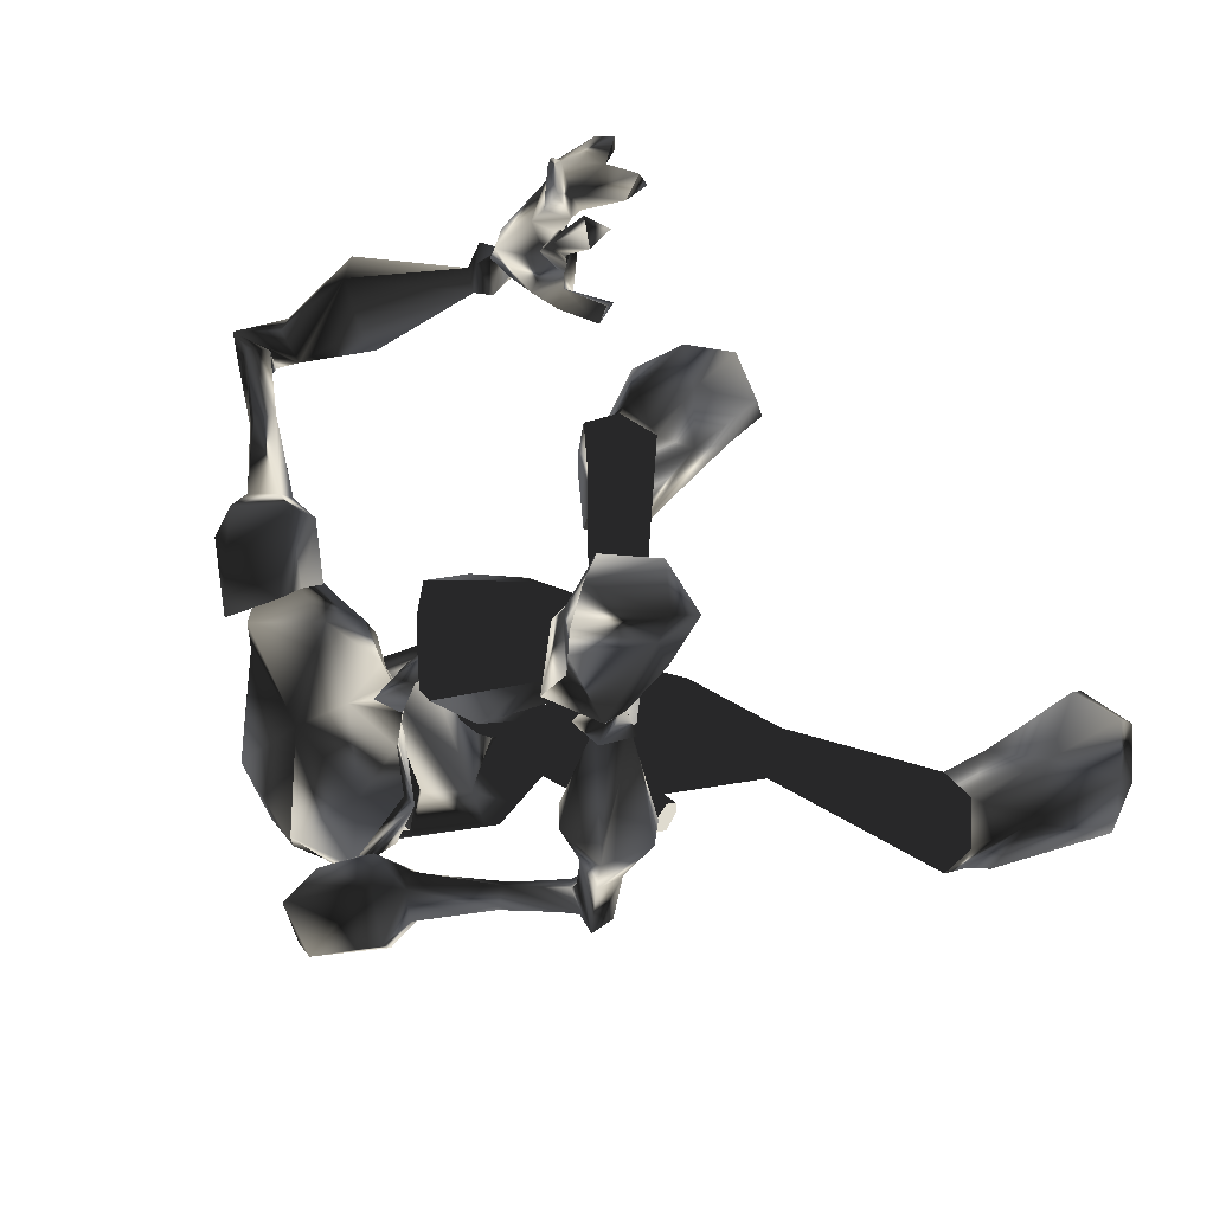
<metadata>
{"format":"obj","ext":"obj","renderer":"f3d","projection":"perspective","resolution":1024,"background":"white","views":[{"elev":70.4,"azim":-37.5,"up":"+Z"}]}
</metadata>
<code>
o Models/hueteotl/frames/hueteotl_crouch_death_1
v -8.498 6.937 -8.007
v -4.863 4.773 -10.56
v -6.438 5.134 -7.369
v -5.227 5.855 -13.24
v -6.075 4.533 -15.16
v -7.286 5.014 -18.22
v -5.227 4.773 -15.41
v -7.044 5.374 -19.24
v -7.529 4.533 -13.5
v -9.952 5.975 -13.11
v -6.681 8.499 -8.773
v -5.59 8.019 -9.029
v -5.59 6.576 -8.262
v -6.317 7.057 -8.135
v -5.833 2.129 -13.5
v -9.225 3.211 -8.901
v -7.529 2.37 -7.496
v -6.196 2.009 -11.07
v -5.59 5.975 -16.82
v -8.498 6.336 -13.62
v -6.317 5.374 -16.56
v -7.165 9.461 -8.646
v -4.621 8.139 -6.73
v -6.438 6.456 -6.986
v -8.135 7.418 -8.262
v -7.65 9.942 -7.496
v -5.227 8.62 -5.709
v -7.408 6.216 -5.837
v -9.104 7.177 -6.986
v -6.802 9.822 -5.581
v -8.256 8.019 -5.071
v -4.742 9.341 -7.113
v -5.106 9.581 -6.603
v -5.954 10.18 -6.475
v -6.196 10.18 -7.879
v -2.198 14.27 -6.986
v -2.804 14.87 -6.986
v -3.288 14.75 -7.752
v -5.106 9.461 -8.135
v -2.44 14.03 -8.262
v -8.619 7.057 -10.82
v -6.681 7.177 -13.37
v -6.196 5.735 -14.01
v -5.227 4.653 -8.262
v -5.59 3.211 -8.773
v -3.531 12.23 -7.879
v -4.258 12.71 -7.752
v -3.41 12.23 -7.113
v -4.136 12.47 -6.858
v -2.077 14.39 -8.901
v -2.198 14.27 -7.241
v -2.925 15.35 -6.347
v -2.683 15.71 -7.624
v -2.562 15.47 -8.39
v -1.229 14.03 -8.135
v -1.592 13.43 -7.369
v -1.592 14.39 -6.347
v -0.9865 14.87 -6.986
v -0.9865 14.87 -7.624
v 1.558 12.71 -6.22
v 0.4673 11.5 -5.709
v 0.225 11.98 -4.56
v 0.7096 13.43 -3.539
v 1.679 14.51 -4.815
v 1.921 14.27 -6.092
v -5.106 5.014 -15.28
v -5.469 6.216 -16.69
v -6.923 5.615 -19.63
v -3.288 4.413 -15.92
v -2.804 5.254 -16.31
v -2.198 5.134 -18.35
v -2.683 2.37 -16.94
v -1.713 2.971 -19.37
v -0.7442 2.009 -16.94
v -3.288 1.288 -16.69
v -3.652 1.889 -15.67
v -2.198 2.73 -15.41
v -1.956 1.769 -18.22
v -1.592 -0.2745 -14.65
v -0.8654 -0.2745 -15.41
v -0.9865 -0.6351 -16.43
v -2.077 -0.8755 -16.69
v -2.804 -0.8755 -15.92
v -2.562 -0.5149 -15.03
v -8.619 5.134 -16.56
v -7.529 5.495 -15.8
v -7.165 4.533 -15.16
v -0.1385 -5.683 -13.11
v 0.225 -5.803 -13.5
v 0.1038 -5.924 -14.14
v -0.5019 -6.164 -14.39
v -1.108 -6.044 -13.88
v -0.8654 -5.924 -13.24
v -0.2596 -0.2745 -12.99
v -0.7442 -4.842 -12.6
v -1.592 -3.88 -12.73
v 1.558 -2.077 -12.86
v -1.108 -0.2745 -14.52
v -0.2596 -5.443 -13.75
v -2.077 -3.76 -13.88
v 1.8 -3.52 -15.03
v -0.9865 -1.356 -16.31
v -1.229 -5.443 -14.77
v -2.077 -4.601 -14.77
v 0.8308 -3.159 -16.05
v 3.496 1.288 -17.84
v 4.102 1.048 -16.94
v 3.86 1.769 -16.18
v 3.133 2.49 -16.31
v 2.648 2.49 -17.07
v 9.19 7.057 -20.65
v 9.917 7.658 -19.63
v 9.19 9.1 -19.11
v 7.979 9.822 -19.63
v 7.494 8.98 -20.52
v 7.979 7.658 -21.16
v 11.25 6.937 -21.54
v 12.82 8.98 -21.54
v 10.52 10.18 -21.54
v 7.494 9.581 -21.54
v 6.767 7.658 -21.67
v 8.1 6.216 -21.67
v 13.19 7.057 -24.09
v 15.49 9.581 -22.69
v 12.1 11.98 -23.97
v 7.494 9.581 -24.09
v 6.283 7.658 -24.09
v 8.221 6.336 -24.09
v 14.88 7.418 -22.82
v 14.04 11.14 -22.69
v 15.01 7.177 -24.09
v 15.49 9.581 -23.97
v 14.04 11.14 -23.97
v -2.925 -0.9957 -12.6
v -2.562 -1.957 -12.99
v 0.225 -3.159 -8.135
v -0.1385 -2.438 -7.879
v -1.592 -1.957 -13.5
v 0.7096 -3.159 -8.39
v -1.108 -1.116 -13.62
v 1.073 -2.558 -8.518
v -1.471 -0.1543 -13.24
v 0.8308 -1.957 -8.262
v -2.319 -0.1543 -12.73
v 0.225 -1.957 -7.879
v -8.256 1.048 -19.63
v -2.44 -0.03415 -18.99
v -3.046 0.8072 -16.05
v -4.379 -1.236 -19.24
v -4.379 -0.2745 -14.77
v -4.136 -1.597 -15.67
v -1.835 -1.356 -16.05
v -3.288 0.3264 -14.77
v -1.956 0.8072 -17.07
v -4.863 -0.3947 -16.18
v -5.106 -1.476 -17.2
v -6.438 0.4466 -15.28
v -7.408 -0.2745 -16.69
v -6.317 0.8072 -15.41
v -7.408 -0.03415 -16.82
v -8.256 1.408 -19.24
v -10.68 -2.198 -9.412
v -10.07 -1.957 -9.412
v -10.56 -1.837 -9.029
v -10.19 -1.717 -9.029
v -7.65 0.9274 -16.56
v -8.861 1.528 -15.92
v -9.467 2.37 -16.56
v -8.256 1.769 -18.22
v -10.44 1.288 -14.01
v -11.41 2.37 -13.37
v -7.044 1.408 -15.16
v -7.892 2.009 -15.28
v -8.619 1.889 -13.75
v -7.408 -0.8755 -11.2
v -7.771 -0.9957 -8.901
v -9.104 -0.3947 -7.879
v -6.923 0.5668 -9.029
v -8.74 0.08604 -14.52
v -10.19 -0.6351 -14.14
v -11.65 0.08604 -8.646
v -11.53 0.5668 -11.45
v -8.377 -0.8755 -13.88
v -11.16 4.293 -12.09
v 15.37 -13.74 -20.26
v 14.28 -14.94 -22.18
v 15.97 -13.98 -21.29
v 10.4 -12.89 -24.73
v 9.311 -11.09 -25.75
v 11.01 -9.649 -24.99
v 15.25 -10.01 -22.43
v 16.22 -10.01 -20.52
v 16.82 -10.01 -21.54
v 16.7 -12.05 -19.75
v 17.31 -12.29 -20.9
v 12.34 -9.649 -21.29
v 13.67 -11.57 -20.14
v 11.73 -12.89 -21.03
v 9.796 -9.169 -22.94
v 9.069 -12.53 -22.69
v 8.463 -10.73 -23.33
v 9.554 -9.289 -22.43
v 10.4 -9.409 -20.9
v 10.28 -10.97 -19.75
v 9.19 -12.41 -20.52
v 8.221 -12.29 -22.18
v 8.585 -10.73 -22.82
v 5.192 -5.563 -14.9
v 5.071 -6.404 -14.26
v 4.344 -6.885 -14.65
v 3.738 -6.645 -15.41
v 3.981 -5.924 -15.8
v 1.315 -2.438 -12.86
v 2.769 -3.039 -10.82
v 2.769 -4.121 -9.795
v 0.9519 -5.924 -10.31
v -0.5019 -5.323 -12.35
v -0.1385 -3.88 -13.11
v -0.5019 -3.52 -8.262
v -1.35 -3.039 -9.029
v -0.9865 -2.077 -9.922
v 0.5885 -2.678 -7.879
v -0.1385 -1.236 -9.412
v 0.7096 -1.597 -8.518
v -1.592 -5.323 -13.5
v -0.01731 -1.116 -9.795
v -0.1385 -0.7553 -7.369
v 1.194 -1.837 -8.518
v -1.229 -2.077 -10.18
v -0.3808 -1.957 -6.73
v 0.8308 -2.919 -8.007
v -1.592 -3.52 -9.284
v -1.471 -2.919 -6.986
v -0.1385 -3.88 -8.262
v -5.833 2.249 -8.135
v -5.711 1.649 -8.518
v -6.196 1.168 -8.135
v -6.802 1.889 -7.241
v -5.348 2.009 -6.603
v -4.985 1.649 -6.986
v -5.469 1.288 -6.603
v -5.954 1.769 -6.22
v -2.562 2.129 -7.241
v 0.1038 -0.03415 -4.177
v -3.894 0.5668 -2.39
v -1.471 1.408 -8.773
v -0.7442 -0.6351 -6.858
v -2.562 1.889 -6.475
v -4.136 2.85 -5.326
v -1.956 2.85 -5.198
v -1.108 0.5668 -2.39
v -3.652 2.971 -3.283
v -0.6231 1.408 -4.688
v 0.1038 0.687 -5.326
v -0.01731 -0.8755 -5.709
v -0.5019 -1.476 -5.837
v -0.5019 0.9274 -6.603
v -4.985 1.528 -3.411
v -0.5019 -1.356 -4.049
v -1.956 -0.7553 -2.517
v -1.592 2.009 -6.986
v -1.35 1.048 -7.752
v -0.6231 1.528 -7.369
v -0.8654 2.129 -6.986
v -2.198 -1.476 -7.241
v -2.683 -1.356 -8.007
v -2.44 -0.3947 -8.135
v -3.41 -1.476 -7.752
v -3.531 -0.6351 -7.496
v -4.742 -1.236 -6.092
v -3.894 -0.03415 -6.858
v -5.59 0.8072 -5.837
v -5.833 -0.2745 -3.922
v -1.592 -2.438 -4.688
v -3.894 0.2062 -7.624
v -2.44 -0.1543 -9.156
v -2.925 -2.077 -3.028
v -1.956 -2.318 -5.964
v -3.046 -2.077 -5.454
v -1.835 -0.9957 -6.603
v -0.8654 0.3264 -6.347
v -1.108 -0.7553 -7.496
v -0.7442 -0.1543 -7.369
v -4.015 1.889 -5.837
v -3.652 1.408 -6.22
v -4.136 1.048 -5.837
v -4.621 1.528 -5.326
v -6.923 -5.924 -7.241
v -7.286 -6.044 -6.475
v -8.983 -3.64 -8.262
v -9.346 -3.64 -7.113
v -7.408 -6.524 -7.496
v -9.71 -4.722 -8.646
v -9.831 -4.121 -6.858
v -7.892 -6.524 -6.73
v -10.32 -4.962 -7.369
v -10.32 -4.121 -9.795
v -9.952 -2.558 -6.73
v -11.16 -4.842 -9.284
v -10.68 -3.399 -6.347
v -11.53 -5.082 -7.241
v -13.59 -3.88 -7.496
v -13.47 -2.799 -9.539
v -13.22 -1.837 -7.624
v -12.01 -2.438 -9.922
v -11.65 -1.476 -8.007
v 7.615 9.341 0.1639
v 7.01 8.98 0.2915
v 6.646 9.1 -0.6022
v 6.04 8.139 -1.241
v 6.404 8.139 -3.028
v 6.767 8.379 -1.113
v 6.04 8.86 -3.539
v 5.919 8.019 -2.007
v 6.525 9.822 0.1639
v 7.979 11.14 -0.3468
v 6.161 10.06 -0.6022
v 7.494 11.14 -1.113
v 7.373 7.177 -3.539
v 6.888 6.937 -2.773
v 5.677 8.019 -3.283
v 6.404 6.697 -3.156
v 5.192 8.86 -2.773
v 6.283 9.942 -3.283
v 5.677 11.14 -2.262
v 7.494 10.18 -1.496
v 5.798 8.74 -0.8575
v 7.01 9.701 0.9299
v 7.979 10.78 0.4192
v 7.494 10.9 0.4192
v 7.373 9.461 0.8022
v 9.069 9.822 0.4192
v 9.433 8.499 1.313
v 9.796 10.3 0.8022
v 9.675 8.379 0.4192
v 8.221 10.54 -0.2192
v 9.796 10.3 -0.2192
v 9.433 10.9 0.2915
v 8.1 11.14 -0.09149
v 7.979 11.38 -0.2192
v 8.706 8.259 0.6745
v 7.373 8.98 0.4192
v 6.525 7.538 2.59
v 7.252 7.177 2.079
v 6.888 8.139 1.951
v 6.404 7.177 1.696
v 5.677 8.499 0.6745
v 6.404 8.62 0.6745
v 6.404 8.139 0.4192
v 5.919 7.898 0.6745
v 6.404 8.86 0.4192
v 5.919 7.778 0.2915
v 5.435 8.62 0.4192
v 4.95 10.54 -1.879
v 5.071 9.942 -3.156
v 4.829 10.66 -2.645
v 5.435 10.9 -3.028
v 5.192 10.3 -4.305
v 5.071 11.62 -3.283
v 4.223 9.701 -3.156
v 4.344 10.78 -2.645
v 4.465 10.9 -4.56
v 4.586 11.38 -4.305
v 3.981 10.54 -4.049
v 4.223 11.14 -3.411
v -5.954 -8.327 -6.092
v -5.711 -7.606 -5.709
v -5.348 -7.125 -6.858
v -5.833 -8.207 -6.986
v -2.319 -2.318 2.462
v -3.288 -4.481 5.909
v -3.531 -4.722 5.143
v -0.9865 -6.284 5.015
v -1.835 -4.962 2.845
v -4.258 -4.361 3.611
v -2.925 -4.121 6.803
v -1.108 -5.924 6.547
v -0.2596 -5.443 6.42
v -1.713 -3.159 6.547
v 0.9519 -3.64 5.271
v -0.5019 -2.198 5.015
v -0.9865 -2.558 4.377
v 1.073 -4.962 3.483
v 0.7096 -5.683 5.271
v -2.319 -2.919 4.632
v -3.288 -6.164 3.611
v -2.925 -5.202 2.59
v -3.167 -6.044 2.973
v -2.319 -6.044 2.717
v -2.44 -6.765 2.207
v -2.319 -5.202 1.696
v -3.773 -5.202 2.334
v -3.652 -6.404 2.717
v -2.319 -6.284 1.313
v -2.44 -5.563 1.185
v -3.167 -5.563 1.441
v -3.167 -6.284 1.824
v -2.683 -8.207 -2.517
v -3.288 -6.645 -2.262
v -4.863 -5.924 -2.39
v -5.469 -6.765 -1.624
v -5.227 -8.568 -1.113
v -3.41 -8.928 -1.751
v -4.015 -8.207 -5.581
v -4.136 -7.246 -5.837
v -4.985 -7.125 -5.326
v -5.227 -8.327 -4.815
v -4.258 -8.448 -5.071
v -4.742 -8.568 -7.113
v -4.379 -7.246 -7.113
v -5.469 -7.606 -5.709
v -6.075 -9.169 -5.837
v -5.106 -9.048 -6.73
f 279 270 277
f 277 270 273
f 252 250 251
f 250 253 251
f 374 389 383
f 383 389 373
f 374 383 382
f 374 382 370
f 370 382 385
f 159 172 5
f 5 7 159
f 146 68 8
f 155 69 72
f 72 148 155
f 155 157 66
f 66 69 155
f 148 72 78
f 78 154 148
f 380 382 383
f 383 373 384
f 378 384 377
f 377 384 373
f 371 377 386
f 386 377 373
f 371 386 372
f 370 385 375
f 372 375 385
f 376 378 377
f 378 376 379
f 380 379 381
f 378 379 380
f 371 376 377
f 380 383 384
f 378 380 384
f 381 382 380
f 382 381 385
f 379 385 381
f 385 379 376
f 371 385 376
f 372 385 371
f 373 389 386
f 386 375 372
f 387 374 370
f 387 370 375
f 387 386 388
f 387 375 386
f 386 389 388
f 389 391 390
f 391 389 374
f 391 387 392
f 391 374 387
f 392 388 393
f 392 387 388
f 393 389 390
f 393 388 389
f 295 289 366
f 289 367 366
f 288 368 289
f 368 367 289
f 288 292 368
f 292 369 368
f 390 395 394
f 395 390 391
f 391 396 395
f 396 391 392
f 396 393 397
f 396 392 393
f 397 390 394
f 397 393 390
f 394 399 398
f 399 394 395
f 399 396 400
f 399 395 396
f 396 401 400
f 396 402 401
f 402 396 397
f 402 394 403
f 402 397 394
f 403 394 398
f 398 405 404
f 405 398 399
f 399 406 405
f 406 399 400
f 406 400 401
f 406 402 407
f 406 401 402
f 407 403 408
f 407 402 403
f 408 398 404
f 408 403 398
f 404 410 409
f 410 404 405
f 410 406 411
f 410 405 406
f 406 412 411
f 412 406 407
f 412 408 413
f 412 407 408
f 413 404 409
f 413 408 404
f 369 410 368
f 369 409 410
f 410 367 368
f 367 410 411
f 367 412 366
f 367 411 412
f 412 369 366
f 369 412 413
f 369 413 409
f 366 292 295
f 292 366 369
f 154 78 73
f 73 147 154
f 146 147 73
f 5 172 173
f 173 87 5
f 174 15 9
f 173 174 9
f 9 87 173
f 49 37 48
f 48 37 36
f 46 48 40
f 40 48 36
f 46 40 47
f 47 40 38
f 307 309 308
f 310 312 311
f 311 312 313
f 314 310 311
f 315 317 316
f 317 318 316
f 314 311 319
f 314 319 320
f 319 311 321
f 321 322 319
f 322 321 314
f 314 320 322
f 313 323 321
f 313 321 311
f 323 310 314
f 323 314 321
f 324 318 325
f 324 313 312
f 326 324 312
f 309 326 312
f 319 322 320
f 310 323 327
f 317 309 327
f 328 330 329
f 329 331 328
f 332 333 331
f 329 334 332
f 329 332 331
f 307 335 332
f 332 337 336
f 332 336 307
f 315 316 330
f 315 330 328
f 307 336 326
f 334 338 337
f 337 332 334
f 329 339 338
f 329 338 334
f 338 339 336
f 336 337 338
f 340 336 339
f 329 330 340
f 340 339 329
f 340 316 336
f 316 340 330
f 316 318 326
f 316 326 336
f 333 332 335
f 335 341 333
f 307 342 341
f 307 341 335
f 341 342 331
f 331 333 341
f 308 342 307
f 308 328 331
f 308 331 342
f 315 328 308
f 317 315 308
f 308 309 317
f 309 307 326
f 343 345 344
f 344 346 343
f 347 348 345
f 347 345 343
f 345 348 349
f 349 344 345
f 349 350 346
f 349 346 344
f 346 350 347
f 347 343 346
f 351 349 348
f 352 350 349
f 352 353 347
f 352 347 350
f 347 353 351
f 351 348 347
f 349 310 352
f 310 353 352
f 327 353 310
f 309 351 353
f 353 327 309
f 312 310 349
f 349 351 309
f 309 312 349
f 318 324 326
f 317 354 318
f 318 354 325
f 327 323 354
f 354 317 327
f 355 313 324
f 355 323 313
f 355 356 354
f 355 354 323
f 354 356 357
f 357 325 354
f 357 324 325
f 357 359 358
f 358 324 357
f 358 360 355
f 358 355 324
f 360 361 356
f 360 356 355
f 361 359 357
f 361 357 356
f 359 363 362
f 362 358 359
f 358 362 364
f 364 360 358
f 364 365 361
f 364 361 360
f 365 363 359
f 365 359 361
f 363 65 60
f 60 362 363
f 60 61 364
f 60 364 362
f 364 61 62
f 364 62 63
f 63 365 364
f 63 64 363
f 63 363 365
f 64 65 363
f 290 289 291
f 290 288 289
f 290 292 288
f 292 290 293
f 291 289 294
f 294 295 296
f 294 289 295
f 296 292 293
f 292 296 295
f 162 290 163
f 297 290 162
f 297 293 290
f 298 163 290
f 298 290 291
f 293 297 299
f 298 294 300
f 298 291 294
f 294 301 300
f 301 294 296
f 301 293 299
f 301 296 293
f 302 299 303
f 299 302 301
f 300 302 304
f 300 301 302
f 304 302 303
f 305 299 297
f 305 303 299
f 300 306 298
f 306 300 304
f 306 303 305
f 306 304 303
f 164 297 162
f 164 305 297
f 298 165 163
f 165 298 306
f 306 164 165
f 164 306 305
f 197 185 198
f 198 185 186
f 197 196 192
f 192 196 191
f 123 117 129
f 129 117 118
f 118 119 130
f 130 119 125
f 168 169 6
f 85 184 168
f 168 6 85
f 6 169 161
f 161 8 6
f 287 242 239
f 239 284 287
f 284 239 240
f 240 285 284
f 240 241 286
f 240 286 285
f 241 242 287
f 241 287 286
f 238 235 239
f 238 239 242
f 239 235 236
f 236 240 239
f 236 237 241
f 236 241 240
f 241 237 238
f 238 242 241
f 17 45 235
f 17 235 238
f 45 18 236
f 45 236 235
f 236 18 178
f 178 237 236
f 237 178 17
f 17 238 237
f 166 169 168
f 166 168 167
f 168 171 170
f 168 170 167
f 166 167 173
f 173 172 166
f 170 174 173
f 173 167 170
f 184 171 168
f 165 176 175
f 176 164 177
f 176 165 164
f 177 17 178
f 178 176 177
f 175 176 178
f 178 18 175
f 174 170 179
f 170 180 179
f 163 182 181
f 163 180 182
f 183 180 163
f 182 170 171
f 182 180 170
f 183 179 180
f 15 174 179
f 179 183 15
f 184 182 171
f 16 181 182
f 182 184 16
f 181 162 163
f 160 161 169
f 169 166 160
f 172 159 160
f 172 160 166
f 177 181 16
f 177 16 17
f 175 18 15
f 15 183 175
f 181 177 164
f 164 162 181
f 175 183 163
f 163 165 175
f 65 59 55
f 55 60 65
f 60 55 56
f 56 61 60
f 56 62 61
f 56 57 63
f 56 63 62
f 57 58 64
f 57 64 63
f 58 59 65
f 58 65 64
f 59 54 50
f 50 55 59
f 50 51 56
f 50 56 55
f 56 51 52
f 52 57 56
f 52 53 58
f 52 58 57
f 53 54 59
f 53 59 58
f 38 40 50
f 38 50 54
f 50 40 36
f 36 51 50
f 36 37 52
f 36 52 51
f 52 37 38
f 38 53 52
f 38 54 53
f 39 32 48
f 39 48 46
f 39 46 47
f 47 35 39
f 32 33 48
f 33 34 49
f 33 49 48
f 37 49 47
f 47 38 37
f 34 35 47
f 47 49 34
f 11 12 39
f 22 11 39
f 22 39 35
f 23 39 12
f 23 32 39
f 35 26 22
f 23 27 33
f 23 33 32
f 33 27 30
f 30 34 33
f 30 26 35
f 30 35 34
f 31 29 26
f 26 30 31
f 27 28 31
f 27 31 30
f 28 29 31
f 25 22 26
f 25 26 29
f 27 23 24
f 24 28 27
f 24 25 29
f 24 29 28
f 14 11 22
f 14 22 25
f 23 12 13
f 13 24 23
f 24 13 14
f 14 25 24
f 21 86 85
f 21 85 6
f 85 86 20
f 85 20 10
f 87 86 21
f 21 5 87
f 87 9 20
f 20 86 87
f 85 10 184
f 13 2 44
f 44 3 14
f 44 14 13
f 45 17 3
f 3 44 45
f 45 44 2
f 2 18 45
f 9 43 20
f 20 43 42
f 12 1 41
f 12 41 42
f 4 12 42
f 41 10 20
f 41 20 42
f 4 42 43
f 15 43 9
f 15 4 43
f 10 41 184
f 16 184 41
f 1 16 41
f 1 12 11
f 6 8 19
f 19 21 6
f 5 21 19
f 5 19 7
f 3 17 16
f 3 16 1
f 15 18 2
f 2 4 15
f 14 3 1
f 1 11 14
f 12 4 2
f 2 13 12
f 228 227 226
f 229 226 227
f 229 227 230
f 231 230 227
f 227 228 231
f 229 231 228
f 228 226 229
f 233 232 229
f 229 230 233
f 234 233 230
f 230 231 234
f 234 231 229
f 234 229 232
f 232 233 234
f 95 99 225
f 99 103 225
f 103 104 225
f 104 100 225
f 100 96 225
f 96 95 225
f 186 185 187
f 191 193 192
f 192 193 195
f 192 195 194
f 185 194 195
f 195 187 185
f 194 197 192
f 194 185 197
f 190 189 188
f 191 190 188
f 191 188 186
f 195 193 191
f 191 186 187
f 187 195 191
f 196 199 190
f 190 191 196
f 198 186 188
f 198 188 200
f 200 188 189
f 200 189 201
f 199 201 189
f 189 190 199
f 203 202 199
f 199 196 203
f 204 203 196
f 196 197 204
f 204 197 198
f 204 198 205
f 205 198 200
f 205 200 206
f 207 206 200
f 200 201 207
f 207 201 199
f 207 199 202
f 212 202 203
f 212 203 208
f 208 203 204
f 208 204 209
f 210 209 204
f 204 205 210
f 211 210 205
f 205 206 211
f 211 206 207
f 211 207 212
f 212 207 202
f 213 212 208
f 213 208 214
f 214 208 209
f 214 209 215
f 215 209 210
f 215 210 216
f 217 216 210
f 210 211 217
f 218 217 211
f 211 212 218
f 213 218 212
f 216 217 220
f 220 219 216
f 218 221 220
f 218 220 217
f 219 222 215
f 215 216 219
f 218 213 223
f 223 221 218
f 224 214 215
f 224 215 222
f 223 213 214
f 214 224 223
f 133 130 125
f 123 129 131
f 129 124 132
f 129 132 131
f 132 124 130
f 130 133 132
f 124 129 118
f 124 118 130
f 126 127 128
f 126 128 123
f 125 126 123
f 123 131 132
f 133 125 123
f 123 132 133
f 128 122 117
f 117 123 128
f 119 120 126
f 119 126 125
f 120 121 127
f 120 127 126
f 127 121 122
f 122 128 127
f 122 116 111
f 111 117 122
f 117 111 112
f 112 118 117
f 112 113 119
f 112 119 118
f 113 114 120
f 113 120 119
f 120 114 115
f 115 121 120
f 115 116 122
f 115 122 121
f 110 106 111
f 110 111 116
f 106 107 112
f 106 112 111
f 112 107 108
f 108 113 112
f 113 108 109
f 109 114 113
f 109 110 115
f 109 115 114
f 110 116 115
f 102 105 106
f 102 106 110
f 105 101 107
f 105 107 106
f 101 97 108
f 101 108 107
f 108 97 94
f 94 109 108
f 109 94 98
f 98 110 109
f 110 98 102
f 96 94 97
f 97 95 96
f 98 94 96
f 98 96 100
f 101 99 95
f 95 97 101
f 104 102 98
f 98 100 104
f 103 99 101
f 103 101 105
f 105 102 104
f 104 103 105
f 135 134 137
f 137 136 135
f 138 135 136
f 136 139 138
f 138 139 141
f 138 141 140
f 140 141 143
f 140 143 142
f 142 143 145
f 142 145 144
f 134 144 145
f 145 137 134
f 149 147 146
f 150 134 135
f 150 135 151
f 151 135 138
f 151 138 152
f 138 140 152
f 154 152 140
f 140 142 154
f 153 154 142
f 142 144 153
f 153 144 134
f 153 134 150
f 154 147 152
f 154 153 148
f 147 149 152
f 148 153 150
f 148 150 155
f 155 150 151
f 155 151 156
f 156 151 152
f 156 152 149
f 157 155 156
f 157 156 158
f 158 156 149
f 158 149 146
f 66 157 159
f 159 7 66
f 160 159 157
f 157 158 160
f 160 158 146
f 160 146 161
f 146 8 161
f 93 84 79
f 79 88 93
f 88 79 80
f 80 89 88
f 80 81 90
f 80 90 89
f 81 82 91
f 81 91 90
f 82 83 92
f 82 92 91
f 92 83 84
f 84 93 92
f 73 68 146
f 71 68 73
f 76 77 79
f 76 79 84
f 77 74 80
f 77 80 79
f 74 81 80
f 81 74 78
f 78 82 81
f 82 78 75
f 75 83 82
f 75 76 84
f 75 84 83
f 74 73 78
f 78 72 75
f 74 71 73
f 72 69 76
f 72 76 75
f 69 70 77
f 69 77 76
f 70 71 74
f 70 74 77
f 66 67 70
f 66 70 69
f 67 68 71
f 67 71 70
f 66 7 19
f 19 67 66
f 19 8 68
f 19 68 67
f 258 272 249
f 266 267 269
f 269 268 266
f 270 268 269
f 269 271 270
f 258 273 272
f 260 259 274
f 260 274 277
f 261 262 263
f 263 264 261
f 261 264 250
f 250 248 261
f 249 252 258
f 246 243 275
f 275 276 246
f 243 248 271
f 271 275 243
f 260 251 244
f 260 244 259
f 247 263 283
f 283 263 262
f 267 266 282
f 266 247 282
f 276 267 282
f 246 276 282
f 282 283 246
f 262 246 283
f 247 283 282
f 256 247 280
f 256 255 247
f 278 256 280
f 256 278 274
f 256 274 259
f 256 259 255
f 278 280 265
f 247 265 280
f 254 257 281
f 254 281 255
f 281 257 247
f 247 255 281
f 265 270 279
f 265 279 278
f 257 254 253
f 257 253 250
f 265 247 266
f 265 268 270
f 266 268 265
f 273 258 245
f 277 245 260
f 245 277 273
f 272 273 270
f 279 277 274
f 274 278 279
f 267 276 275
f 272 270 271
f 275 269 267
f 269 275 271
f 257 263 247
f 257 250 264
f 257 264 263
f 252 245 258
f 244 255 259
f 249 272 271
f 271 248 249
f 251 260 245
f 245 252 251
f 249 250 252
f 253 244 251
f 244 253 254
f 244 254 255
f 262 243 246
f 249 248 250
f 243 262 261
f 261 248 243

</code>
